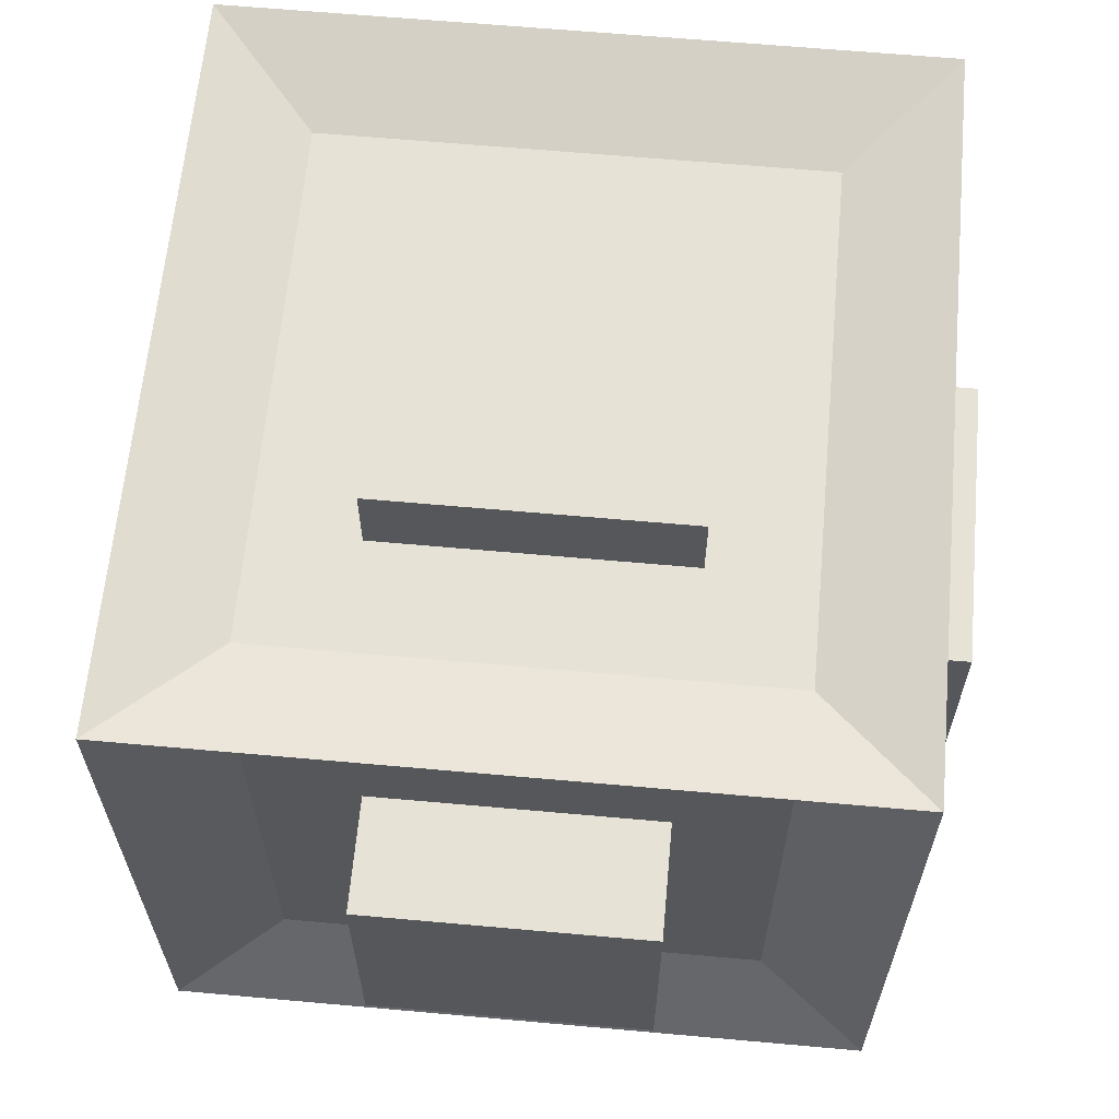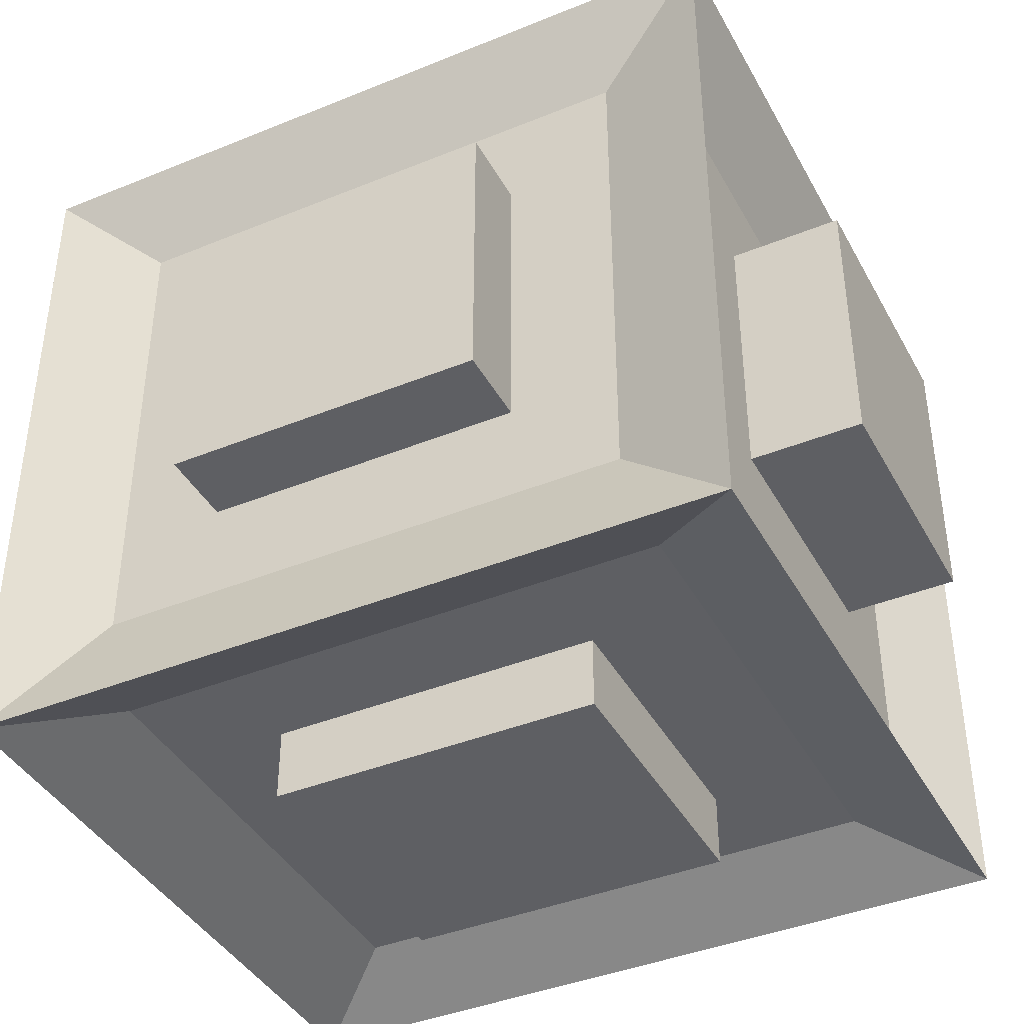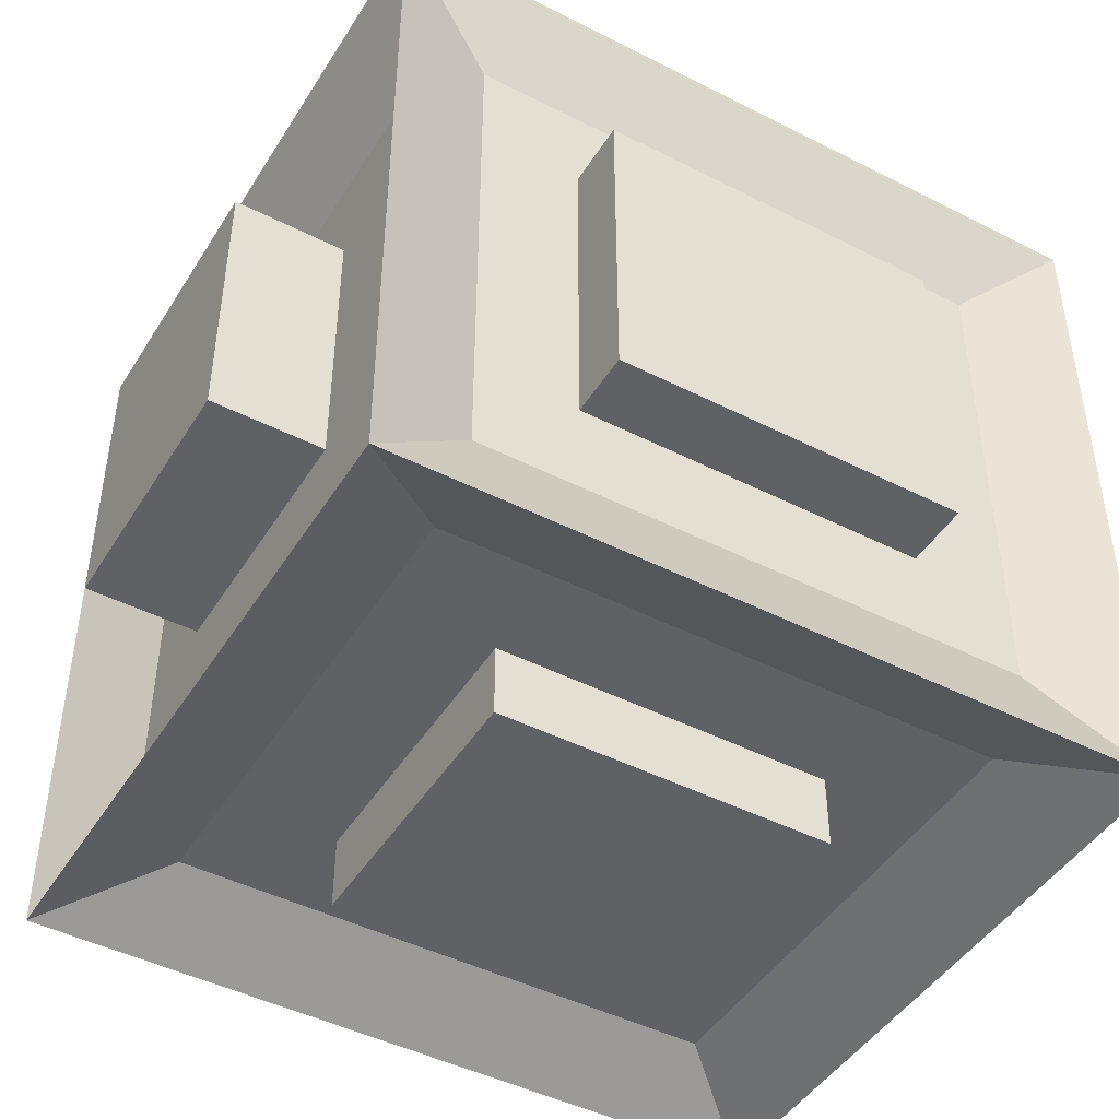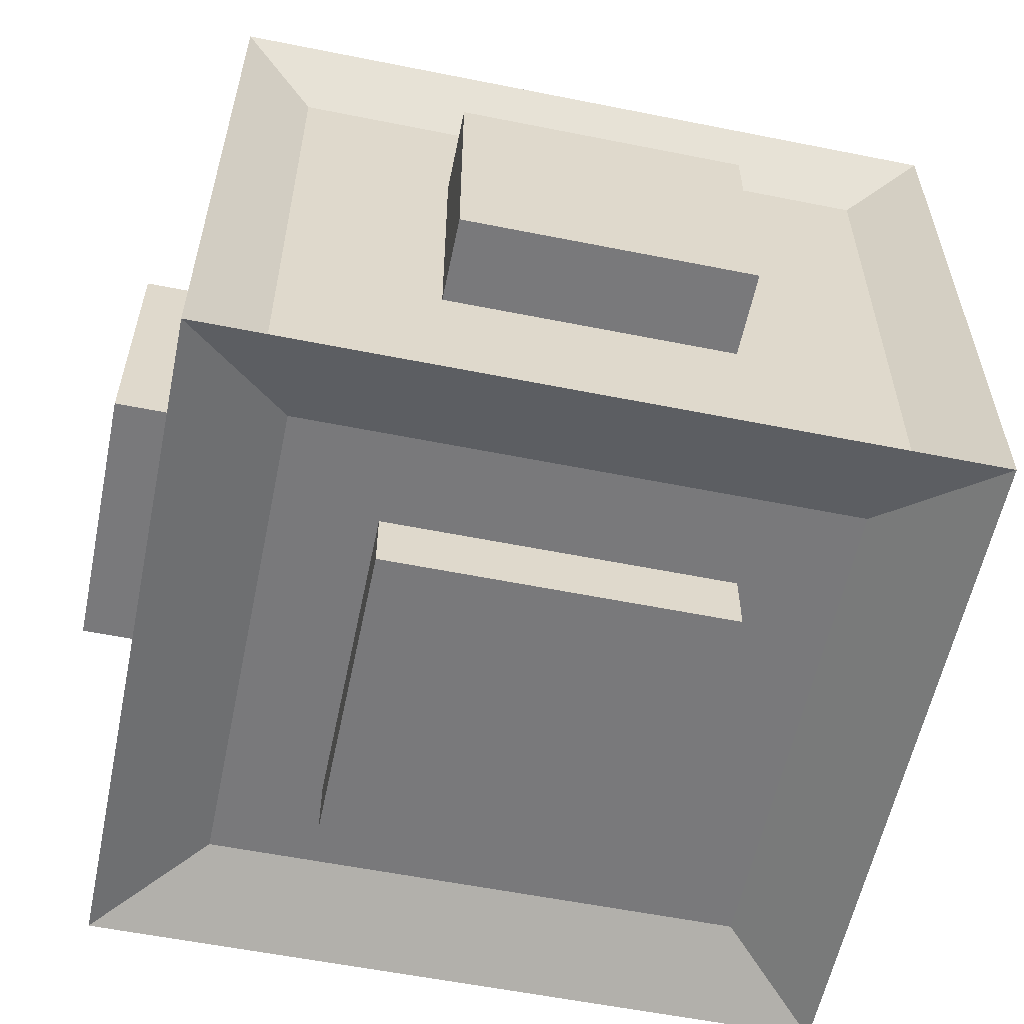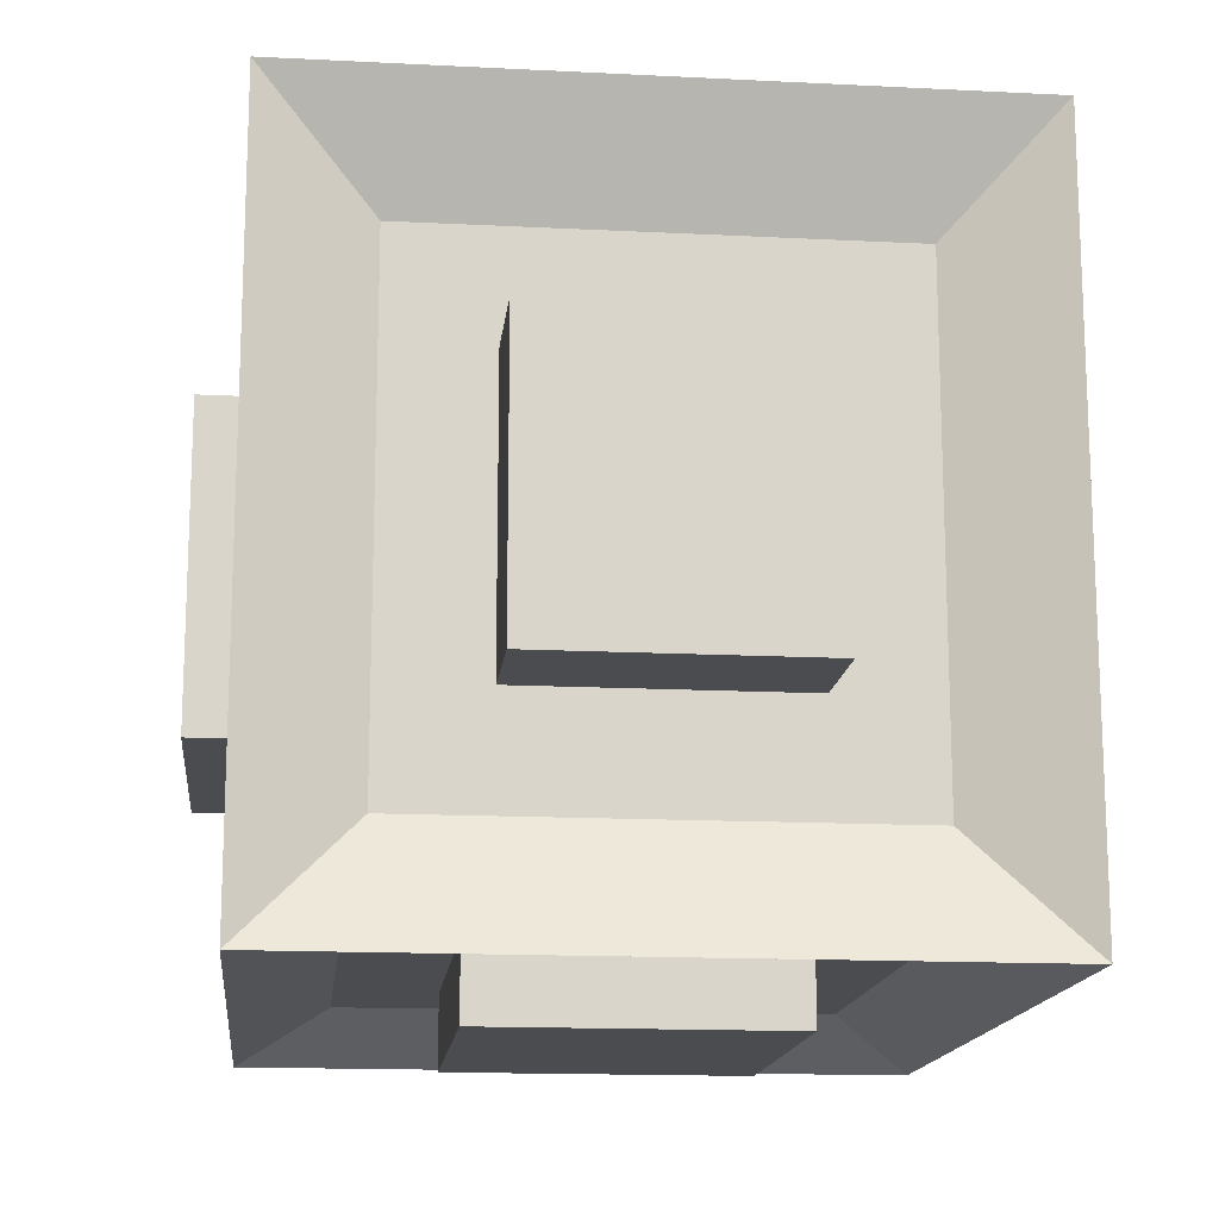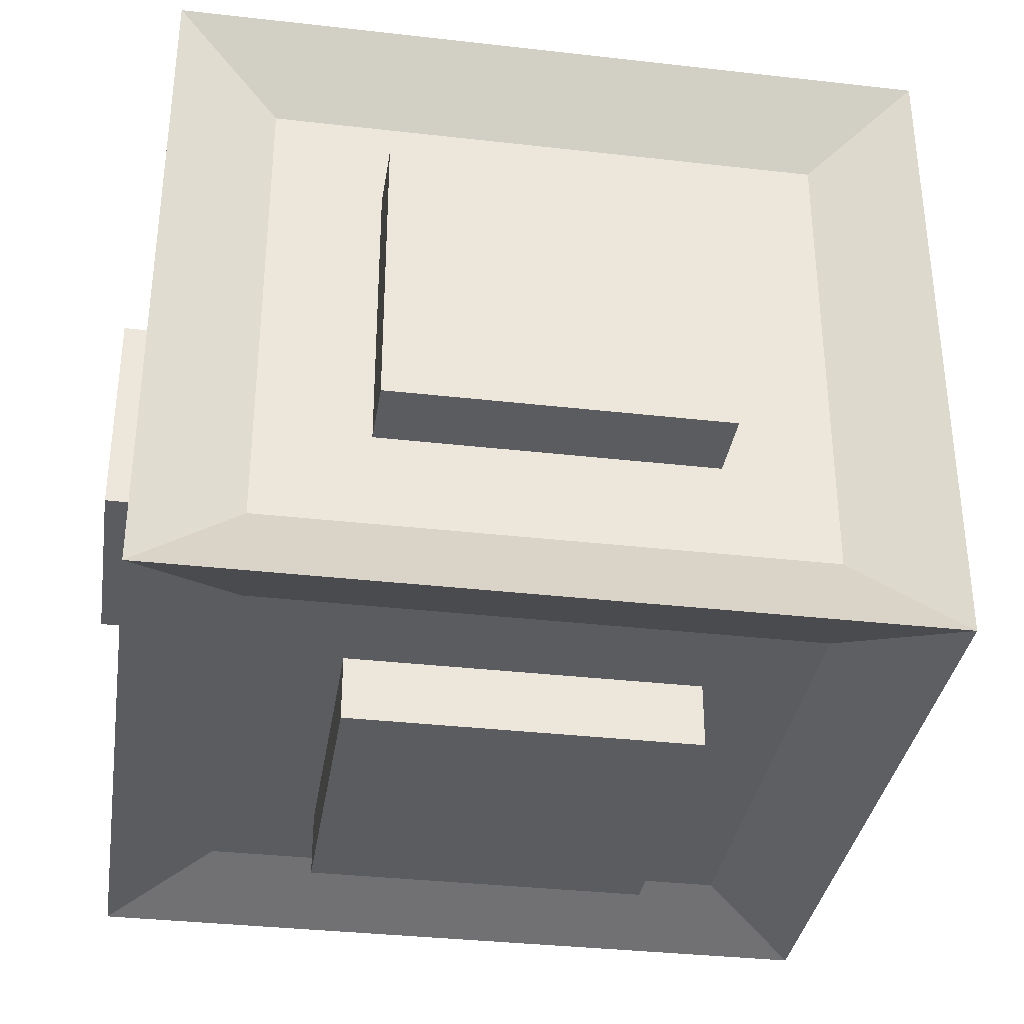
<metadata>
{"format":"obj","ext":"obj","renderer":"f3d","projection":"perspective","resolution":1024,"background":"white","views":[{"elev":63.1,"azim":-84.8,"up":"+Y"},{"elev":-40.7,"azim":-153.5,"up":"+Z"},{"elev":-45.7,"azim":-30.3,"up":"+Z"},{"elev":-57.9,"azim":-11.7,"up":"+Y"},{"elev":-15.2,"azim":-96.2,"up":"+Z"},{"elev":-34.7,"azim":171.3,"up":"+Y"}]}
</metadata>
<code>
o StackBox1
g StackBox1
v 39.75 -0.1057 37.64
v 38.07 -0.1057 37.64
v 39.75 1.371 37.64
v 38.07 1.371 37.64
v 36.37 -0.1179 36.13
v 36.37 -0.1179 34.53
v 36.37 1.383 36.13
v 36.37 1.383 34.53
v 37.95 -0.2059 33.13
v 39.86 -0.2059 33.13
v 37.95 1.471 33.13
v 39.86 1.471 33.13
v 41.28 0.00499 34.66
v 41.28 0.00499 36
v 41.28 1.26 34.66
v 41.28 1.26 36
v 39.82 2.799 36.18
v 38 2.799 36.18
v 39.82 2.799 34.48
v 38 2.799 34.48
v 39.9 -1.444 34.4
v 37.91 -1.444 34.4
v 39.9 -1.444 36.26
v 37.91 -1.444 36.26
v 41.1 2.555 37.38
v 36.72 2.555 37.38
v 40.44 2.354 36.76
v 37.38 2.354 36.76
v 41.1 2.555 33.28
v 40.44 2.354 33.9
v 36.72 2.555 33.28
v 37.38 2.354 33.9
v 36.72 -1.29 33.28
v 41.1 -1.29 33.28
v 37.32 -0.7649 33.54
v 40.5 -0.7649 33.54
v 37.32 2.03 33.54
v 40.5 2.03 33.54
v 41.1 -1.29 37.38
v 40.9 -0.6748 33.94
v 40.9 -0.6748 36.72
v 40.9 1.94 33.94
v 40.9 1.94 36.72
v 36.72 -1.29 37.38
v 40.66 -0.9055 37.15
v 37.16 -0.9055 37.15
v 40.66 2.17 37.15
v 37.16 2.17 37.15
v 37.02 -0.6748 36.72
v 37.02 -0.6748 33.94
v 37.02 1.94 36.72
v 37.02 1.94 33.94
v 40.48 -1.074 33.85
v 37.33 -1.074 33.85
v 40.48 -1.074 36.81
v 37.33 -1.074 36.81
v 39.75 -0.1057 37.15
v 38.07 -0.1057 37.15
v 39.75 1.371 37.15
v 38.07 1.371 37.15
v 39.82 2.354 36.18
v 38 2.354 36.18
v 39.82 2.354 34.48
v 38 2.354 34.48
v 40.9 0.00499 34.66
v 40.9 0.00499 36
v 40.9 1.26 34.66
v 40.9 1.26 36
v 37.95 -0.2059 33.54
v 39.86 -0.2059 33.54
v 37.95 1.471 33.54
v 39.86 1.471 33.54
v 37.02 -0.1179 36.13
v 37.02 -0.1179 34.53
v 37.02 1.383 36.13
v 37.02 1.383 34.53
v 39.9 -1.074 34.4
v 37.91 -1.074 34.4
v 39.9 -1.074 36.26
v 37.91 -1.074 36.26
f 3 4 2 1
f 7 8 6 5
f 11 12 10 9
f 15 16 14 13
f 19 20 18 17
f 23 24 22 21
f 27 28 26 25
f 30 27 25 29
f 28 32 31 26
f 32 30 29 31
f 35 36 34 33
f 37 35 33 31
f 36 38 29 34
f 38 37 31 29
f 40 41 39 34
f 42 40 34 29
f 41 43 25 39
f 43 42 29 25
f 45 46 44 39
f 47 45 39 25
f 46 48 26 44
f 48 47 25 26
f 49 50 33 44
f 51 49 44 26
f 50 52 31 33
f 52 51 26 31
f 53 54 33 34
f 55 53 34 39
f 54 56 44 33
f 56 55 39 44
f 57 58 46 45
f 59 57 45 47
f 58 60 48 46
f 60 59 47 48
f 1 2 58 57
f 3 1 57 59
f 2 4 60 58
f 4 3 59 60
f 61 62 28 27
f 63 61 27 30
f 62 64 32 28
f 64 63 30 32
f 17 18 62 61
f 19 17 61 63
f 18 20 64 62
f 20 19 63 64
f 65 66 41 40
f 67 65 40 42
f 66 68 43 41
f 68 67 42 43
f 13 14 66 65
f 15 13 65 67
f 14 16 68 66
f 16 15 67 68
f 69 70 36 35
f 71 69 35 37
f 70 72 38 36
f 72 71 37 38
f 9 10 70 69
f 11 9 69 71
f 10 12 72 70
f 12 11 71 72
f 73 74 50 49
f 75 73 49 51
f 74 76 52 50
f 76 75 51 52
f 5 6 74 73
f 7 5 73 75
f 6 8 76 74
f 8 7 75 76
f 77 78 54 53
f 79 77 53 55
f 78 80 56 54
f 80 79 55 56
f 21 22 78 77
f 23 21 77 79
f 22 24 80 78
f 24 23 79 80

</code>
